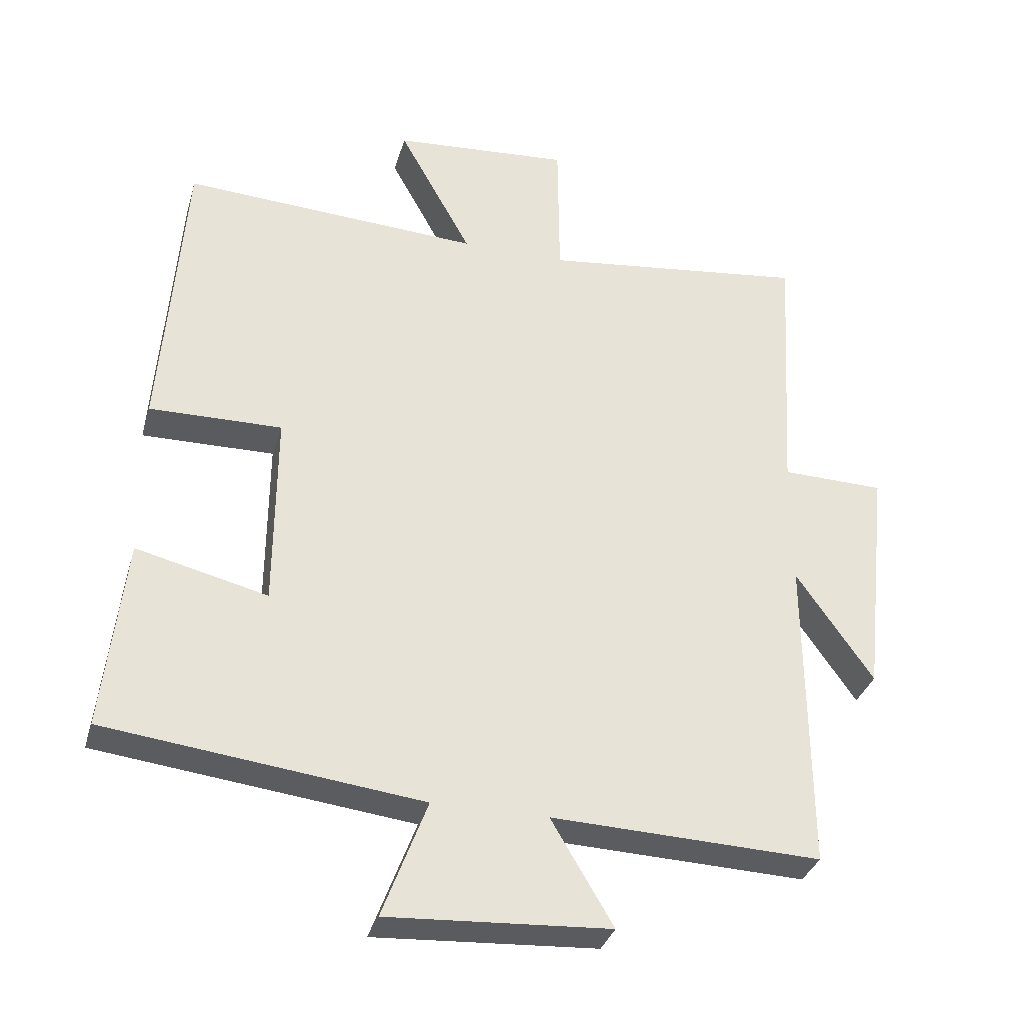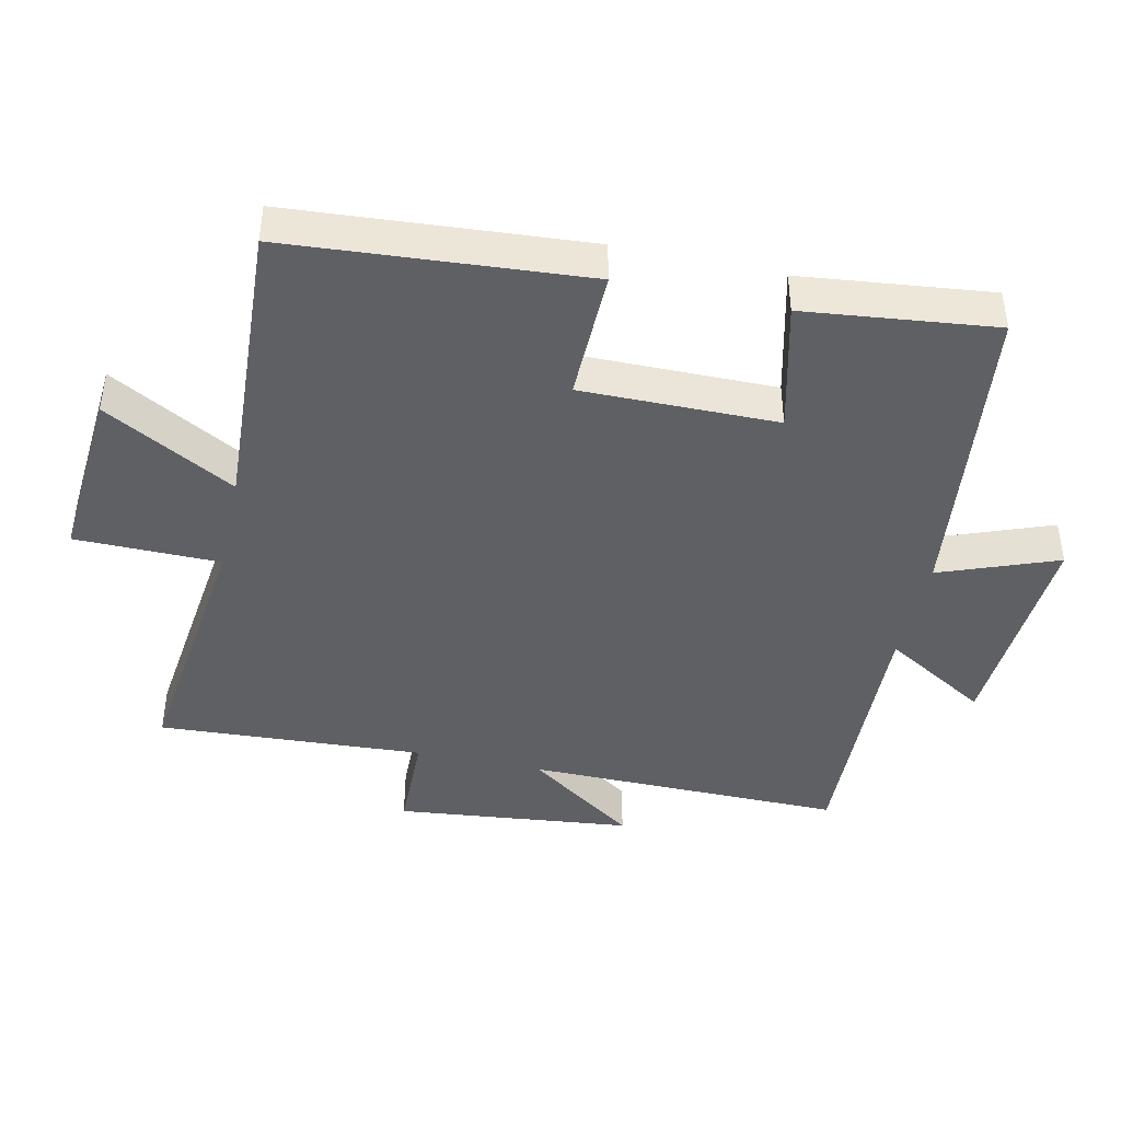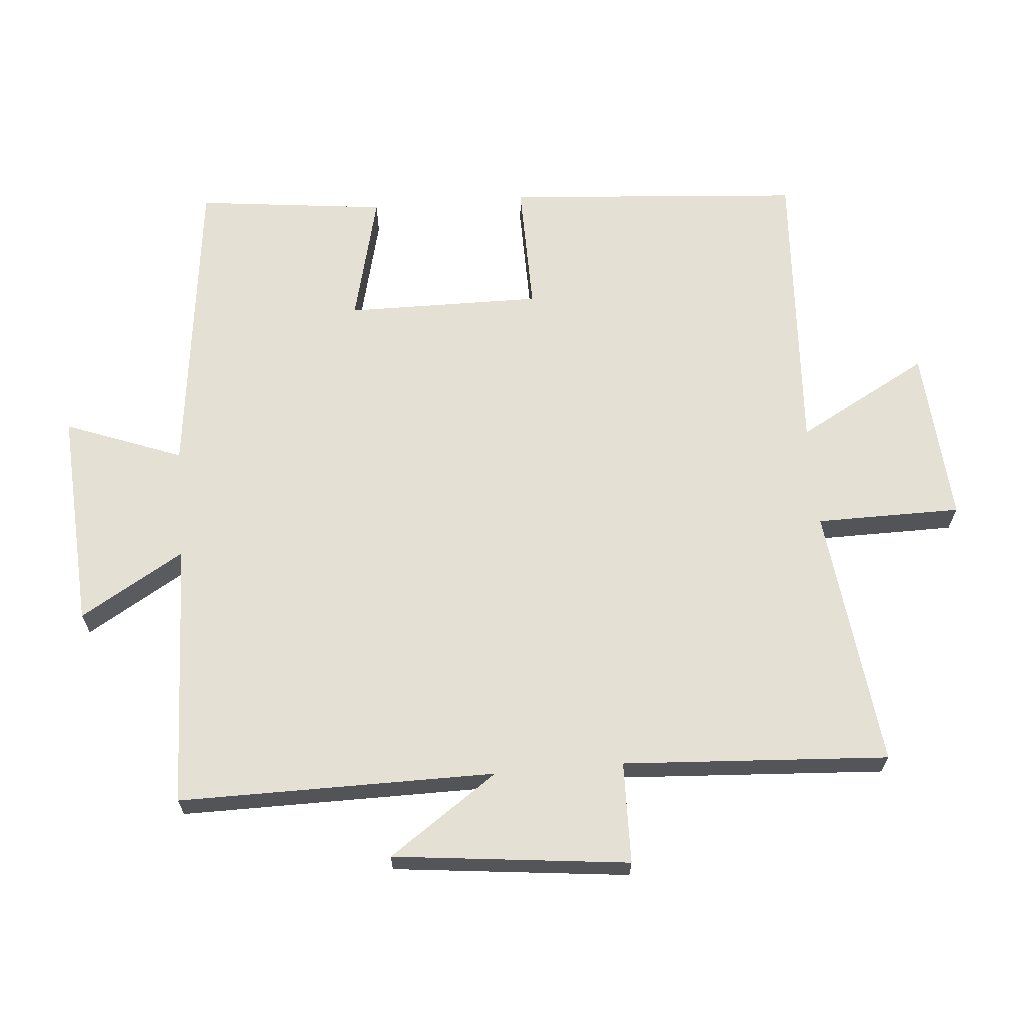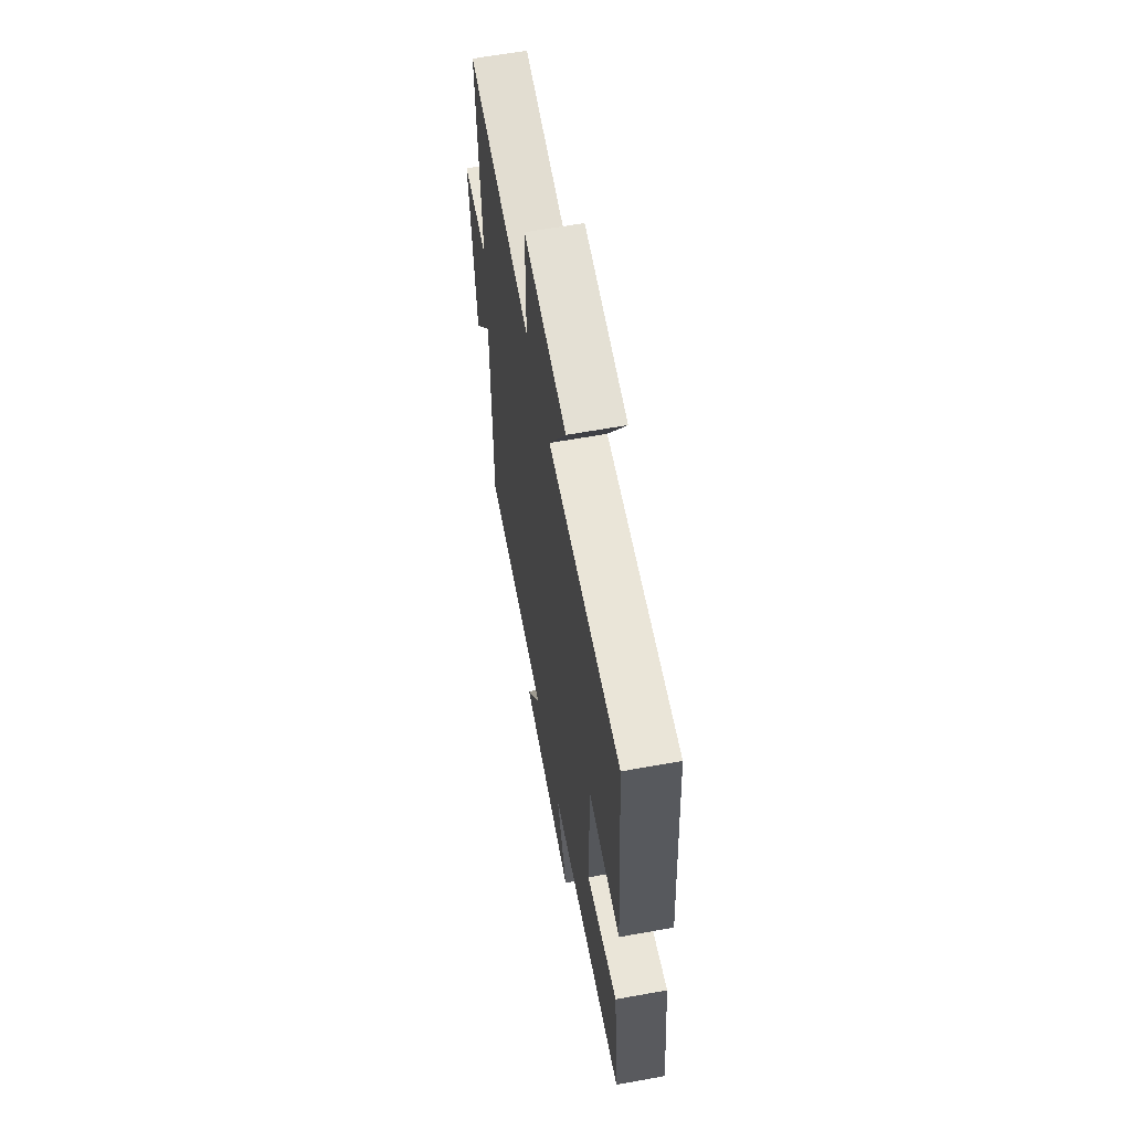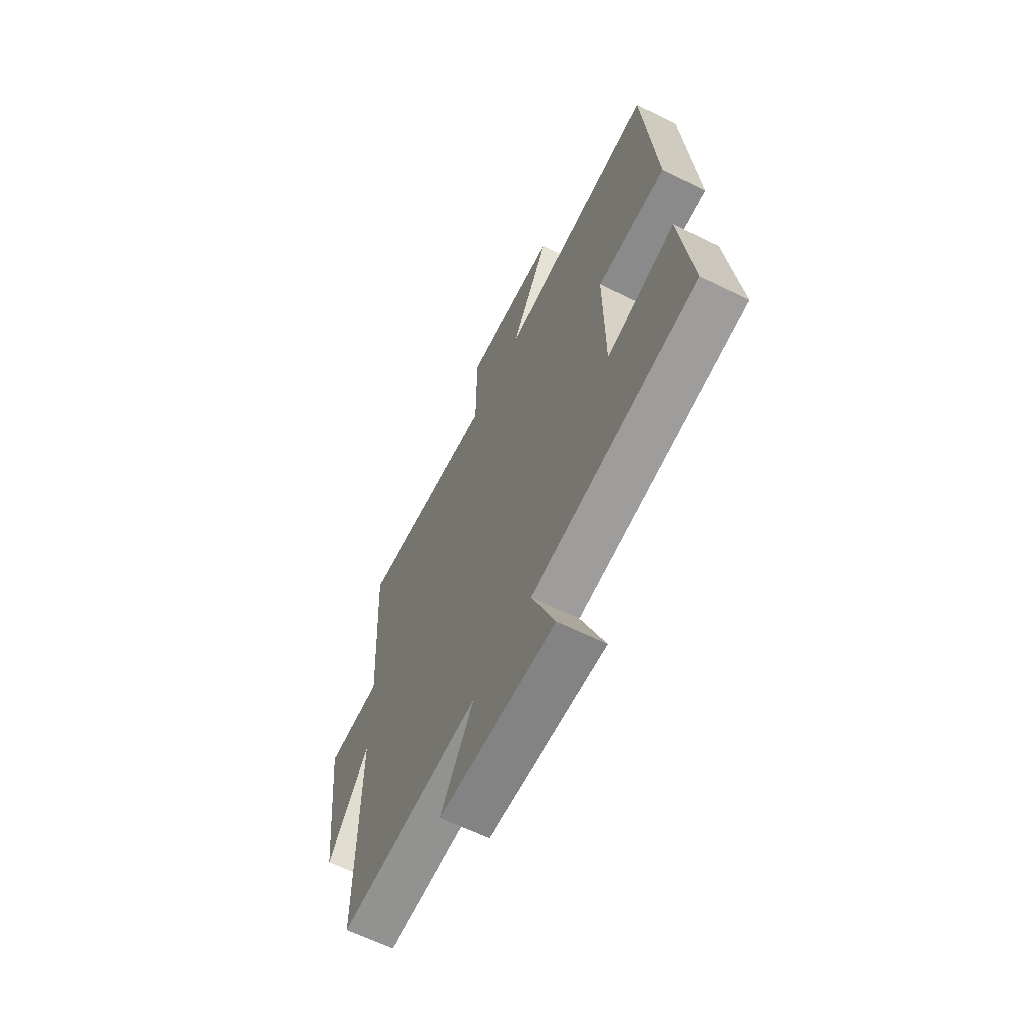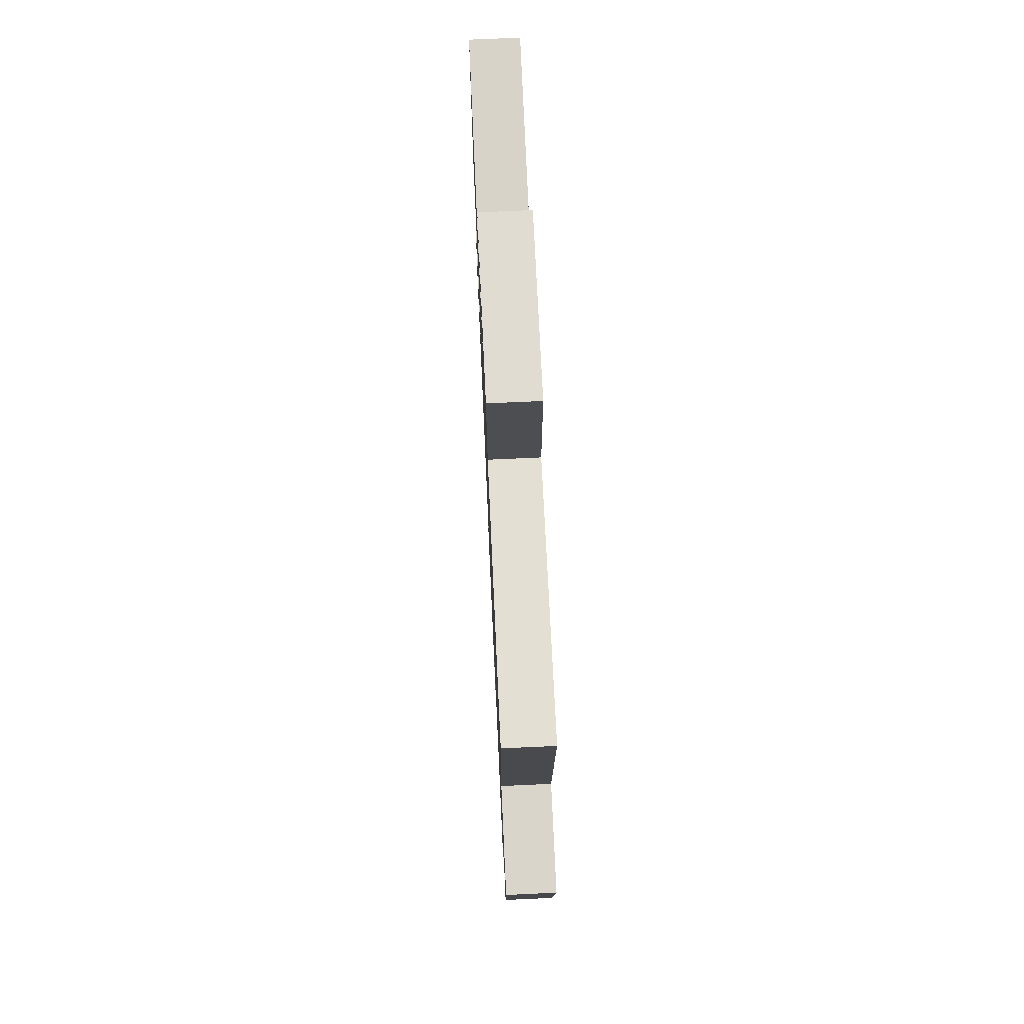
<metadata>
{"format":"obj","ext":"obj","renderer":"f3d","projection":"perspective","resolution":1024,"background":"white","views":[{"elev":-33.5,"azim":164.6,"up":"+Z"},{"elev":-43.2,"azim":77.6,"up":"+Y"},{"elev":65.9,"azim":-94.7,"up":"+Y"},{"elev":62.0,"azim":79.6,"up":"+Z"},{"elev":-64.3,"azim":63.7,"up":"+Z"},{"elev":73.3,"azim":-92.6,"up":"+Z"}]}
</metadata>
<code>
v 0.532 0.07 -0.445
v 0.066 0.07 -0.5
v 0.132 0.07 -0.675
v -0.196 0.07 -0.655
v -0.104 0.07 -0.5
v -0.503 0.07 -0.514
v -0.5 0.07 -0.041
v -0.614 0.07 -0.204
v -0.652 0.07 0.148
v -0.5 0.07 0.151
v -0.523 0.07 0.548
v -0.131 0.07 0.5
v -0.129 0.07 0.716
v 0.133 0.07 0.696
v 0.025 0.07 0.5
v 0.467 0.07 0.524
v 0.5 0.07 0.081
v 0.304 0.07 0.084
v 0.306 0.07 -0.208
v 0.5 0.07 -0.161
v 0.532 0 -0.445
v 0.066 0 -0.5
v 0.132 0 -0.675
v -0.196 0 -0.655
v -0.104 0 -0.5
v -0.503 0 -0.514
v -0.5 0 -0.041
v -0.614 0 -0.204
v -0.652 0 0.148
v -0.5 0 0.151
v -0.523 0 0.548
v -0.131 0 0.5
v -0.129 0 0.716
v 0.133 0 0.696
v 0.025 0 0.5
v 0.467 0 0.524
v 0.5 0 0.081
v 0.304 0 0.084
v 0.306 0 -0.208
v 0.5 0 -0.161
f 19 20 1 2
f 18 19 2
f 15 16 17 18
f 15 18 2
f 12 13 14 15
f 12 15 2
f 10 11 12 2
f 7 8 9 10
f 7 10 2 3
f 5 6 7
f 5 7 3
f 3 4 5
f 22 21 40 39
f 22 39 38
f 38 37 36 35
f 22 38 35
f 35 34 33 32
f 22 35 32
f 22 32 31 30
f 30 29 28 27
f 23 22 30 27
f 27 26 25
f 23 27 25
f 25 24 23
f 1 21 22 2
f 2 22 23 3
f 3 23 24 4
f 4 24 25 5
f 5 25 26 6
f 6 26 27 7
f 7 27 28 8
f 8 28 29 9
f 9 29 30 10
f 10 30 31 11
f 11 31 32 12
f 12 32 33 13
f 13 33 34 14
f 14 34 35 15
f 15 35 36 16
f 16 36 37 17
f 17 37 38 18
f 18 38 39 19
f 19 39 40 20
f 20 40 21 1

</code>
